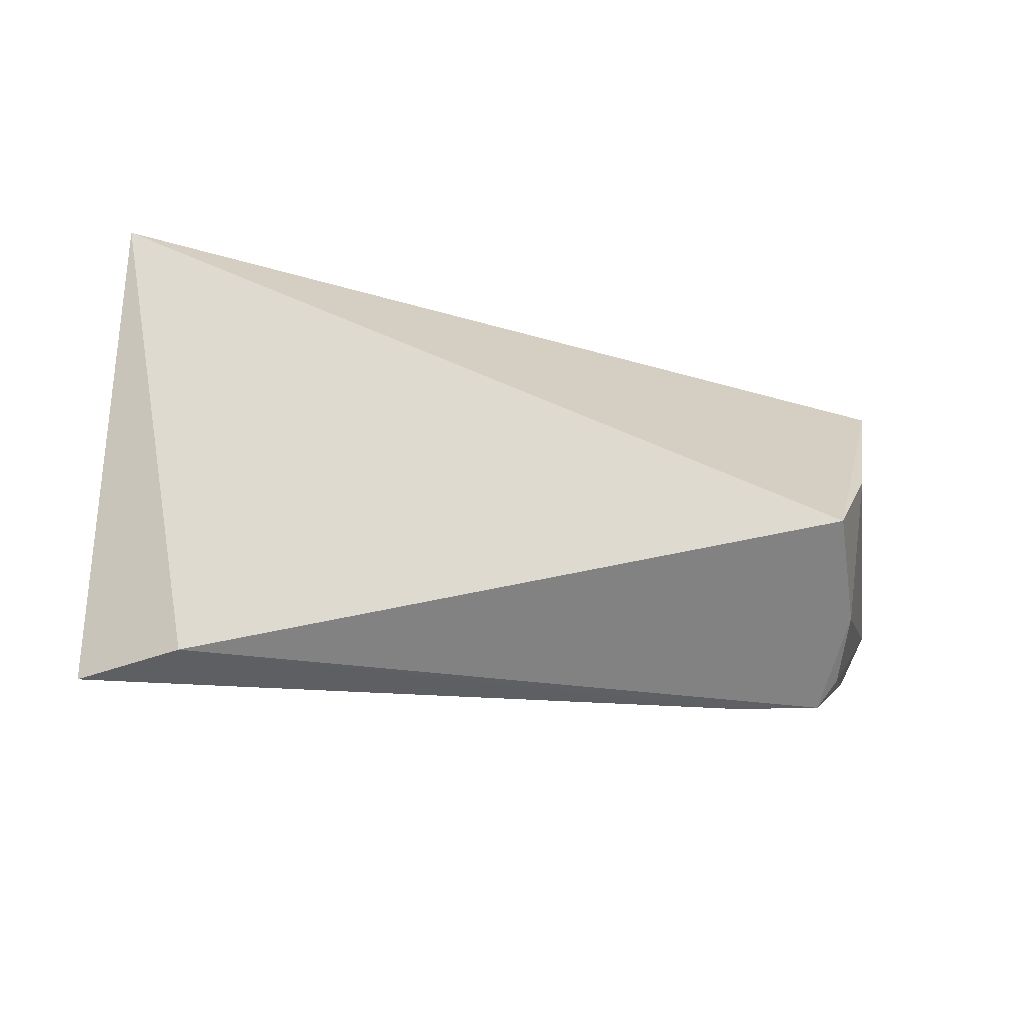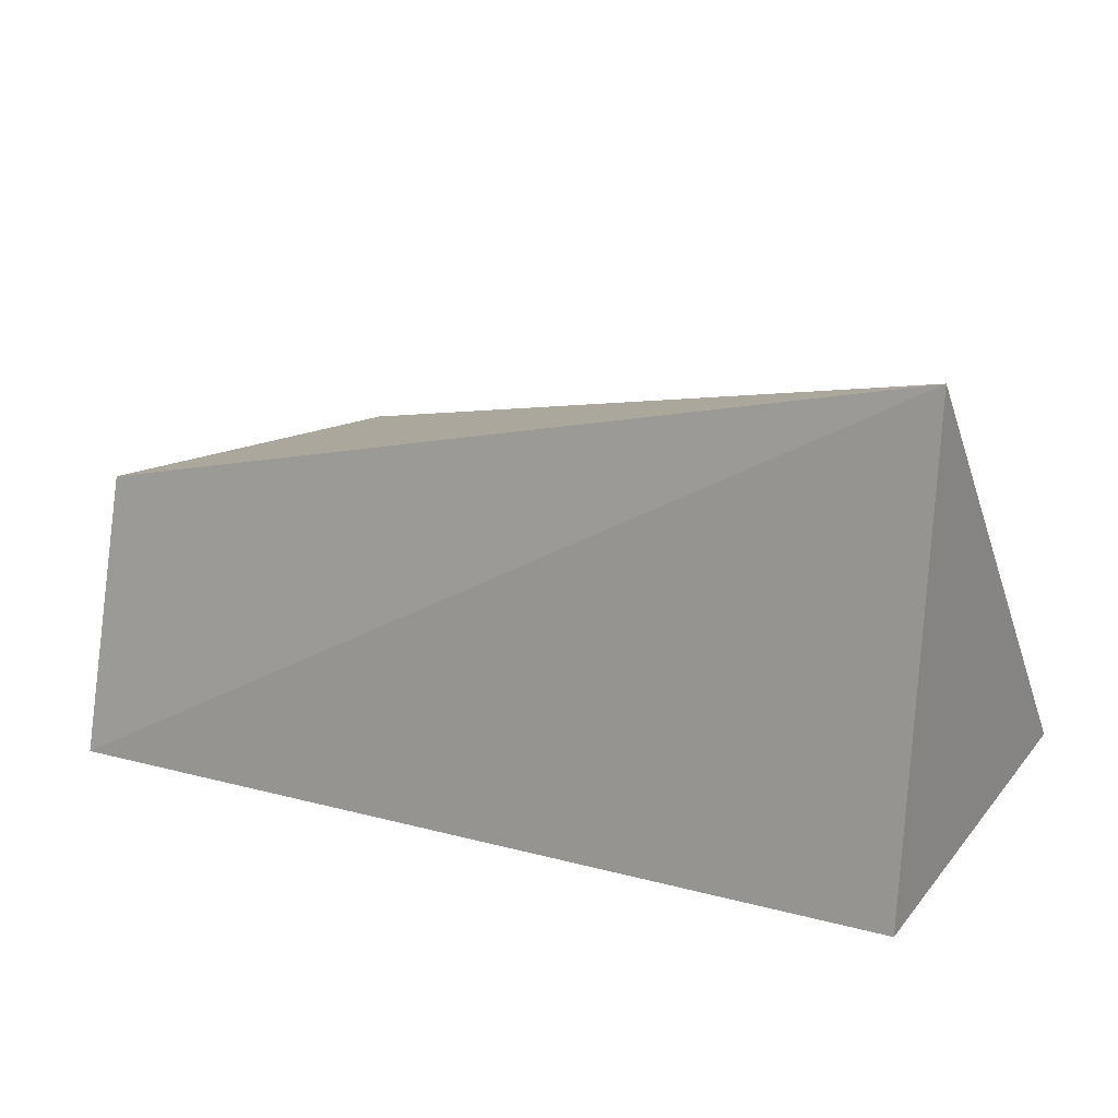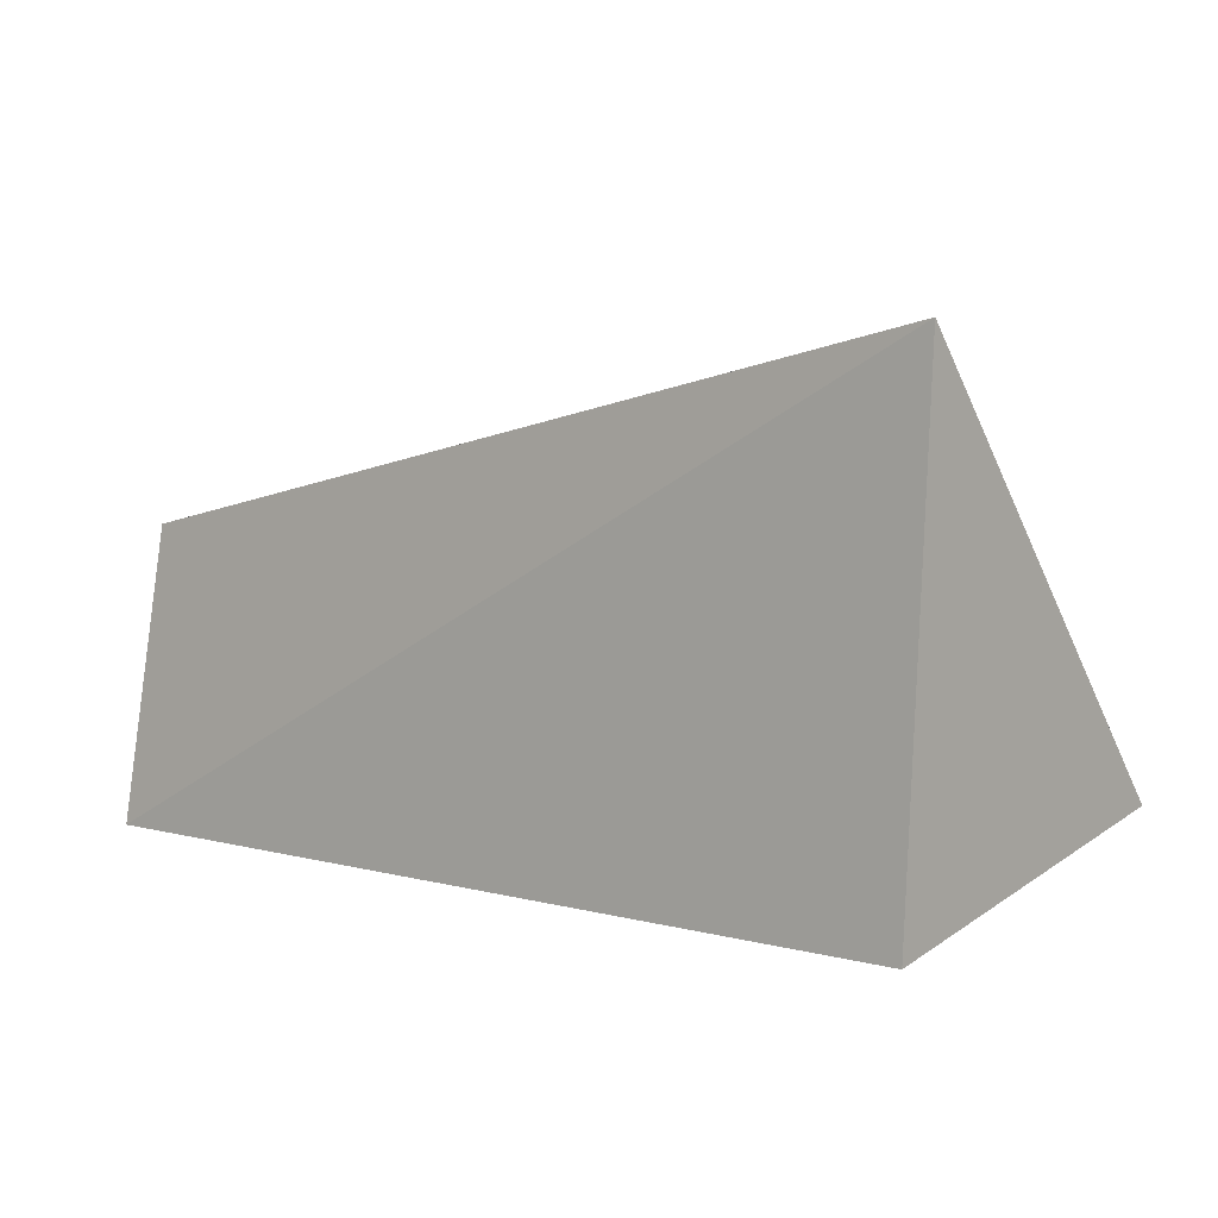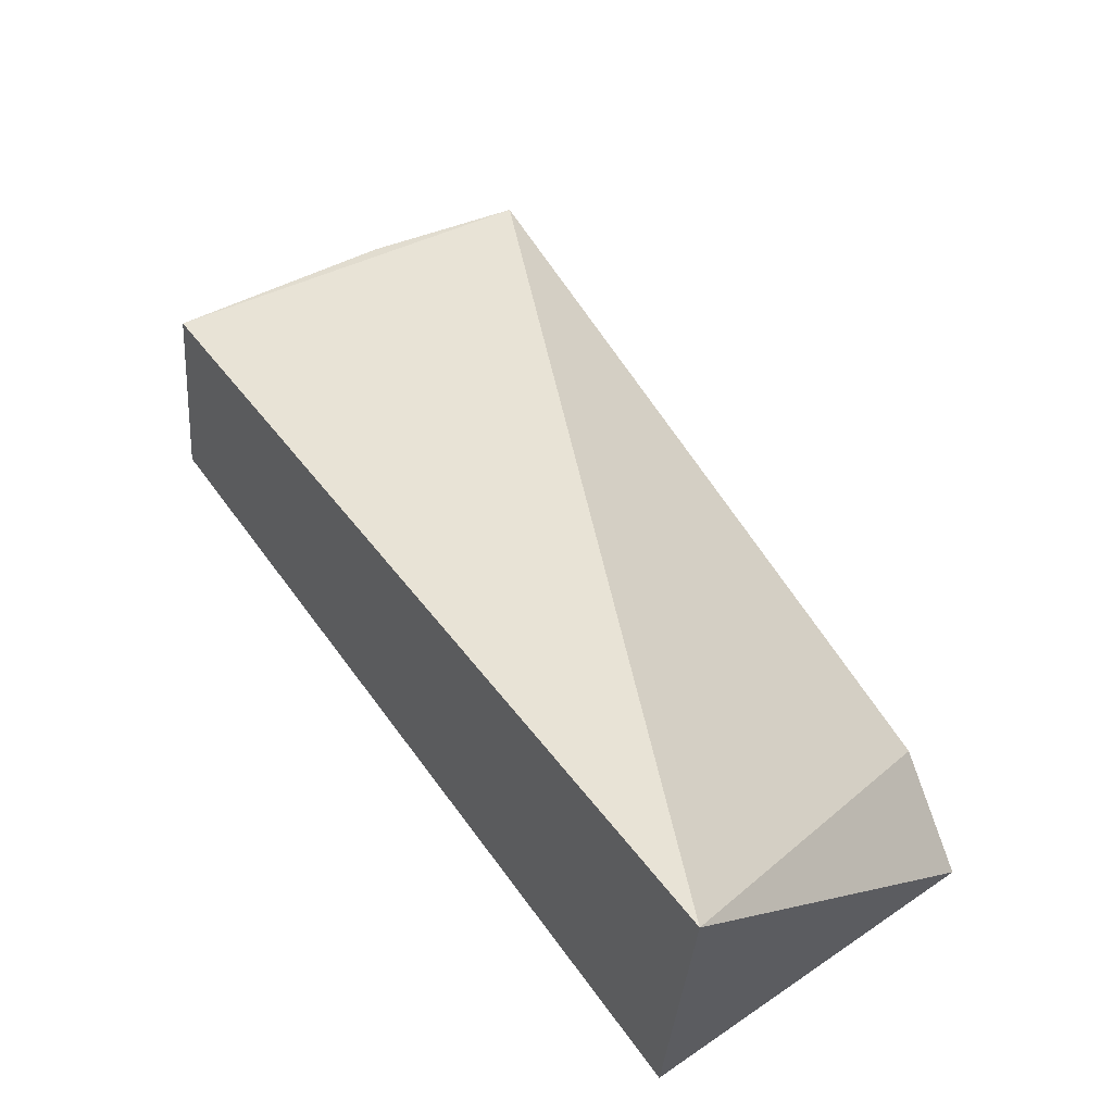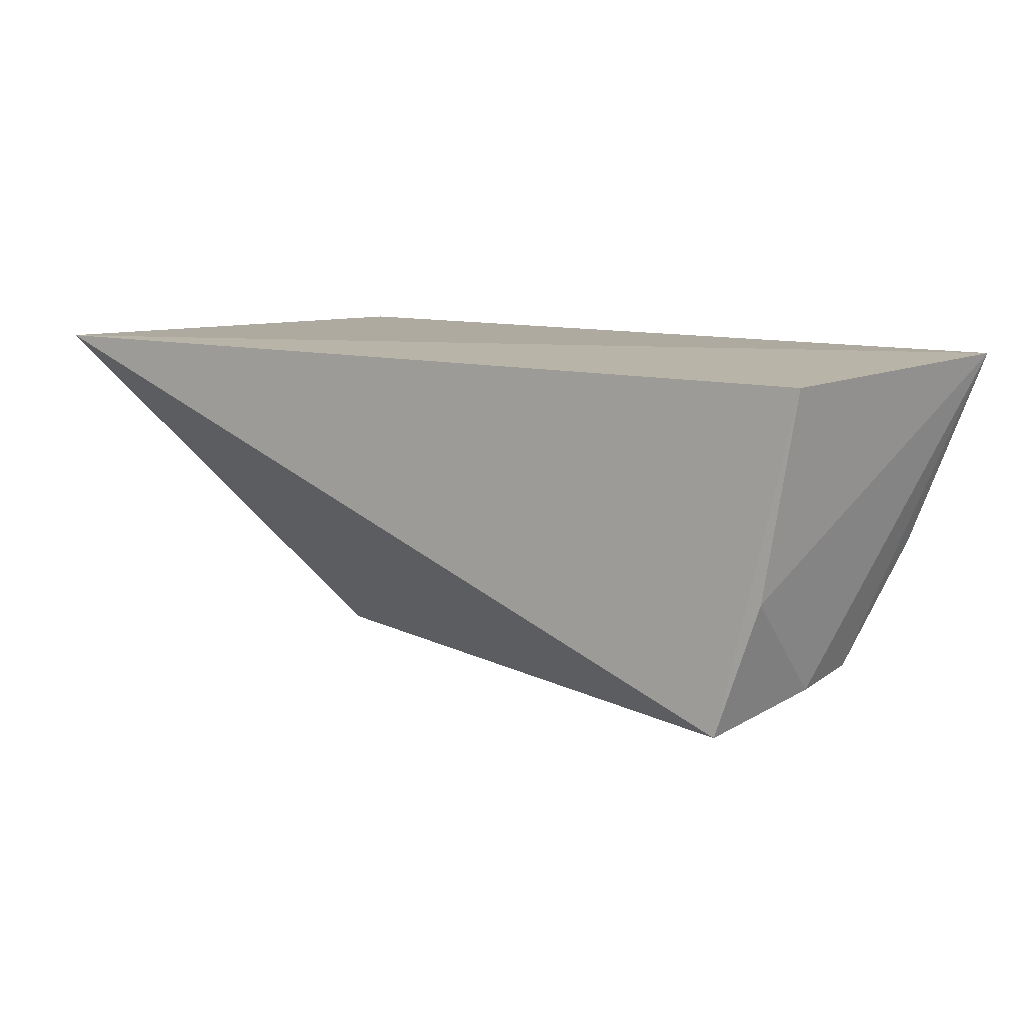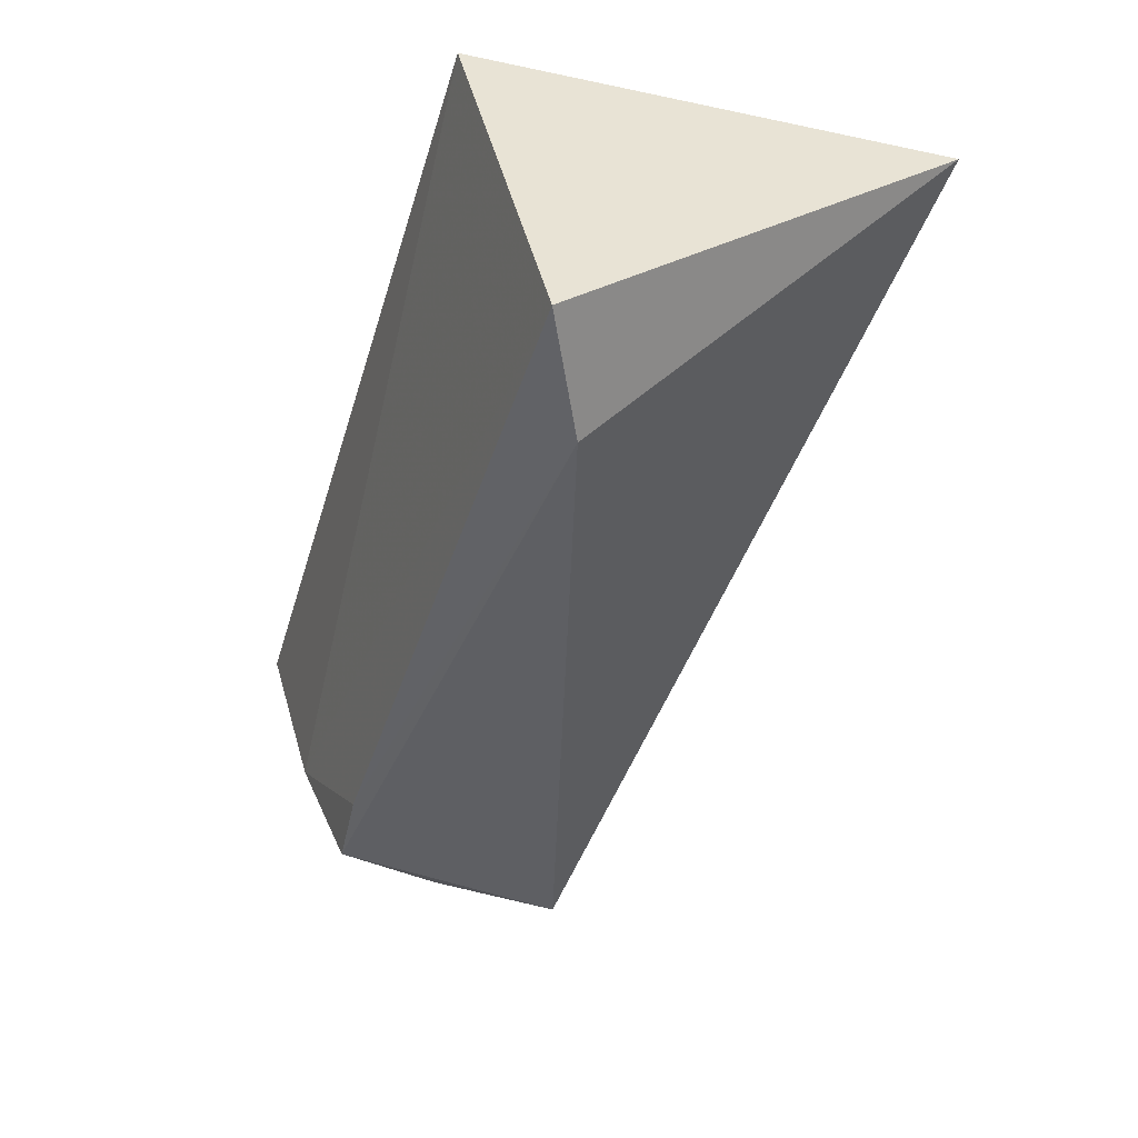
<metadata>
{"format":"obj","ext":"obj","renderer":"f3d","projection":"perspective","resolution":1024,"background":"white","views":[{"elev":-67.5,"azim":-3.9,"up":"+Y"},{"elev":14.1,"azim":-150.8,"up":"+Z"},{"elev":3.9,"azim":-140.8,"up":"+Z"},{"elev":59.5,"azim":-125.6,"up":"+Z"},{"elev":10.2,"azim":39.9,"up":"+Y"},{"elev":-43.0,"azim":-107.5,"up":"+Y"}]}
</metadata>
<code>
v 0.05579 -0.109 0.02355
v 0.05443 -0.117 0.02365
v 0.05741 -0.1085 0.01249
v 0.02423 -0.1087 0.01179
v 0.02324 -0.1085 0.02978
v 0.0234 -0.1216 0.01493
v 0.05275 -0.1222 0.02402
v 0.05504 -0.1159 0.0139
v 0.02757 -0.1226 0.01705
v 0.05386 -0.1211 0.01943
v 0.05375 -0.1207 0.01646
v 0.0498 -0.1211 0.01509
v 0.05304 -0.1211 0.0154
f 1 2 3
f 5 1 3
f 5 3 4
f 6 5 4
f 7 2 1
f 7 1 5
f 8 6 4
f 8 4 3
f 9 7 5
f 9 5 6
f 10 3 2
f 10 2 7
f 11 8 3
f 11 3 10
f 12 6 8
f 12 9 6
f 13 11 10
f 13 10 7
f 13 7 9
f 13 9 12
f 13 12 8
f 13 8 11

</code>
